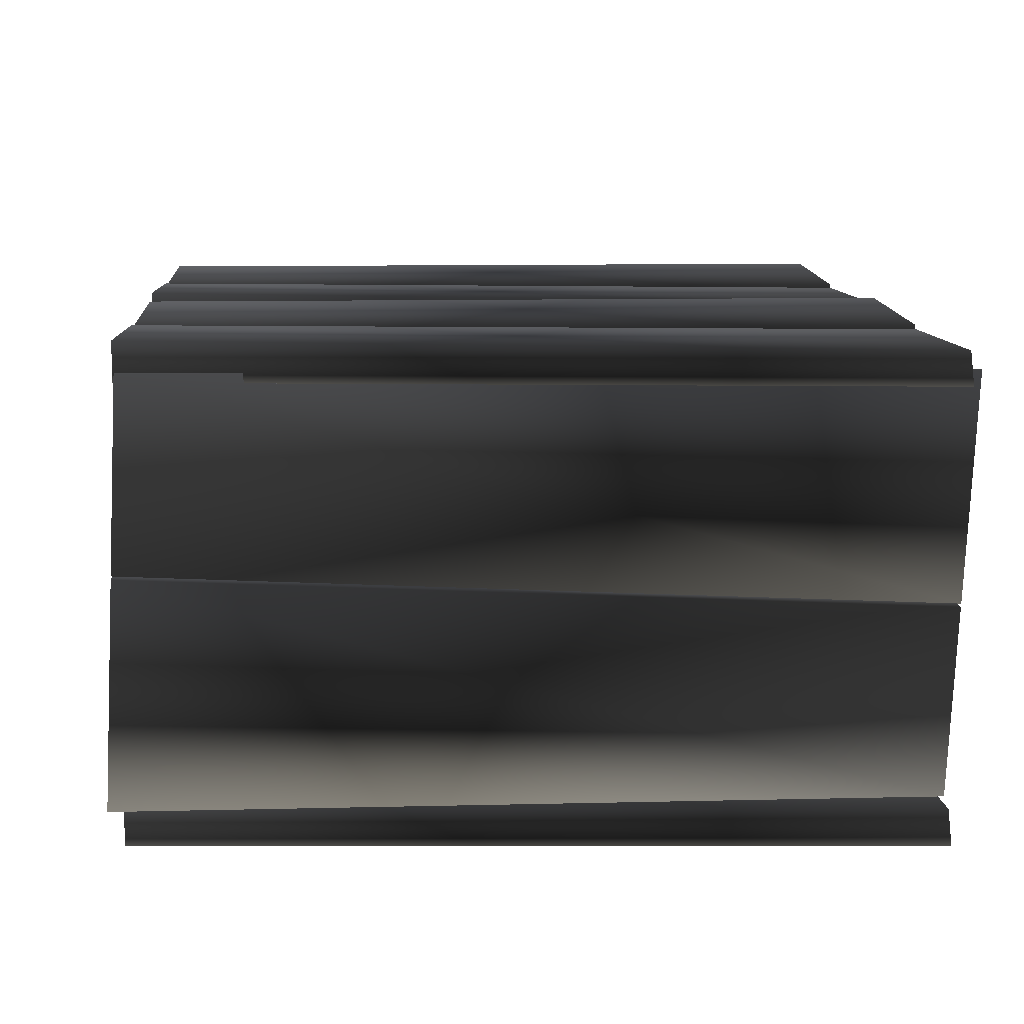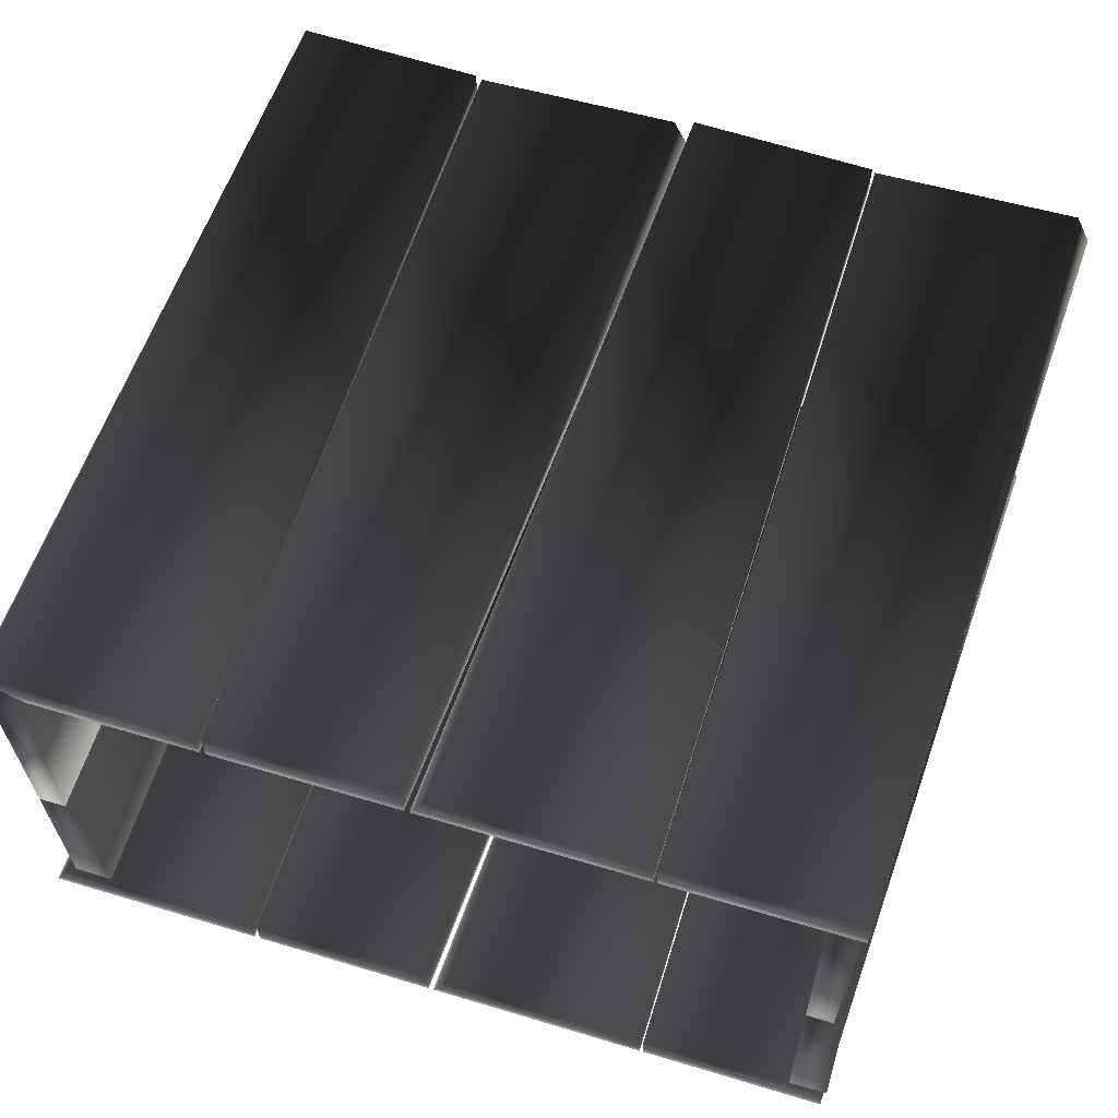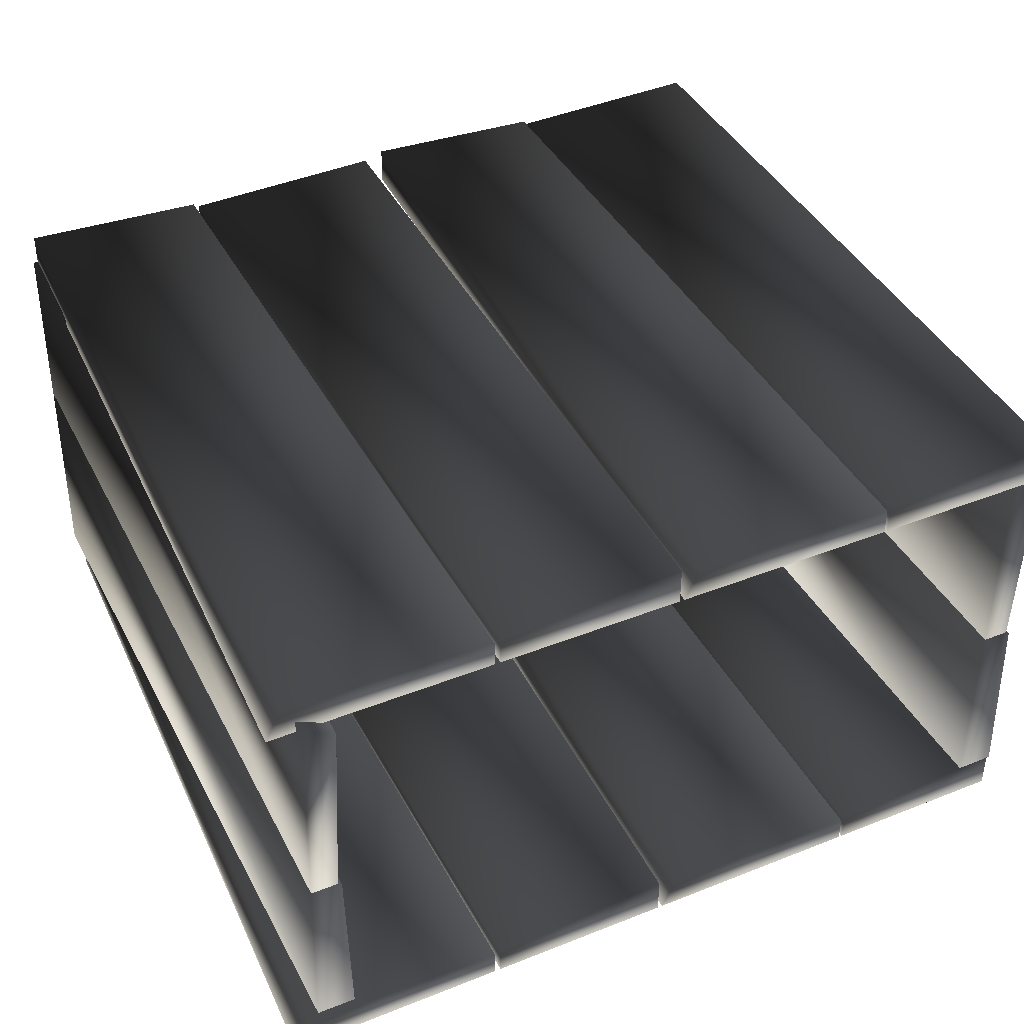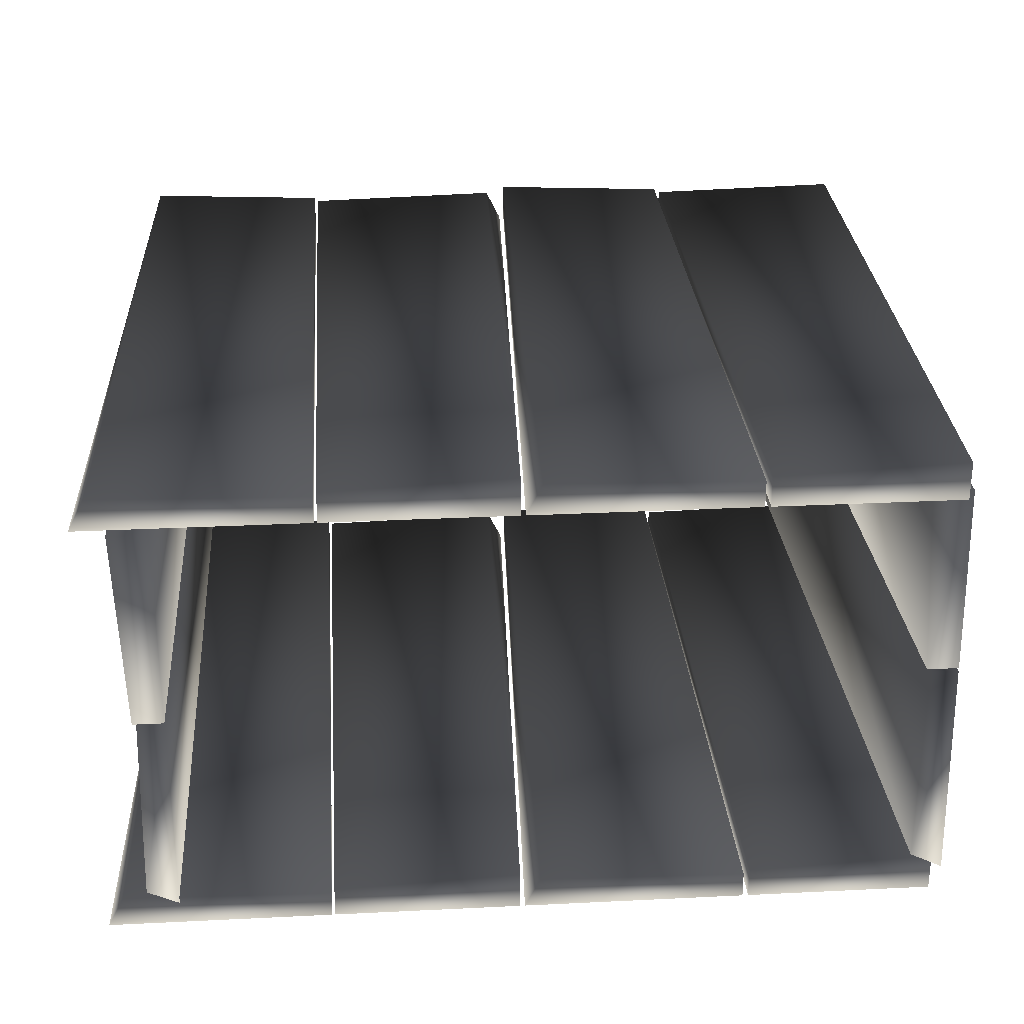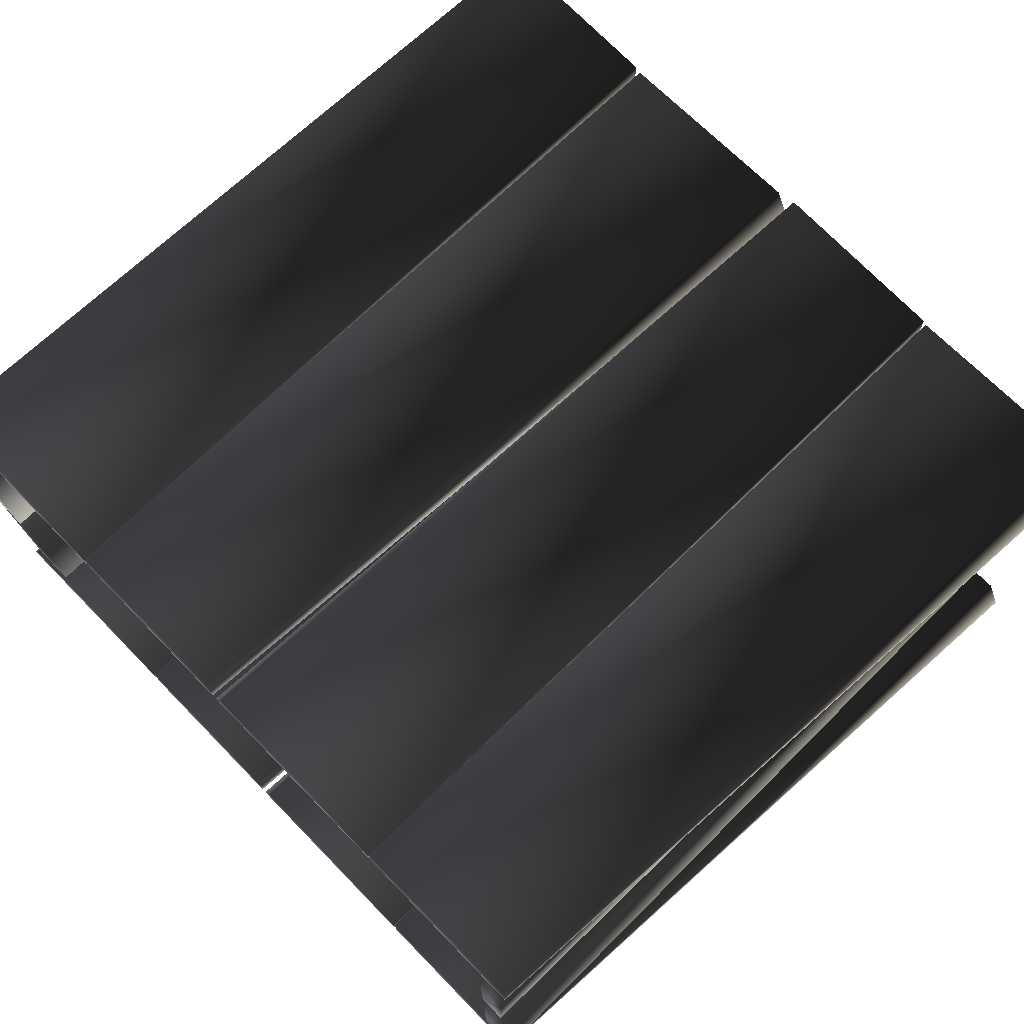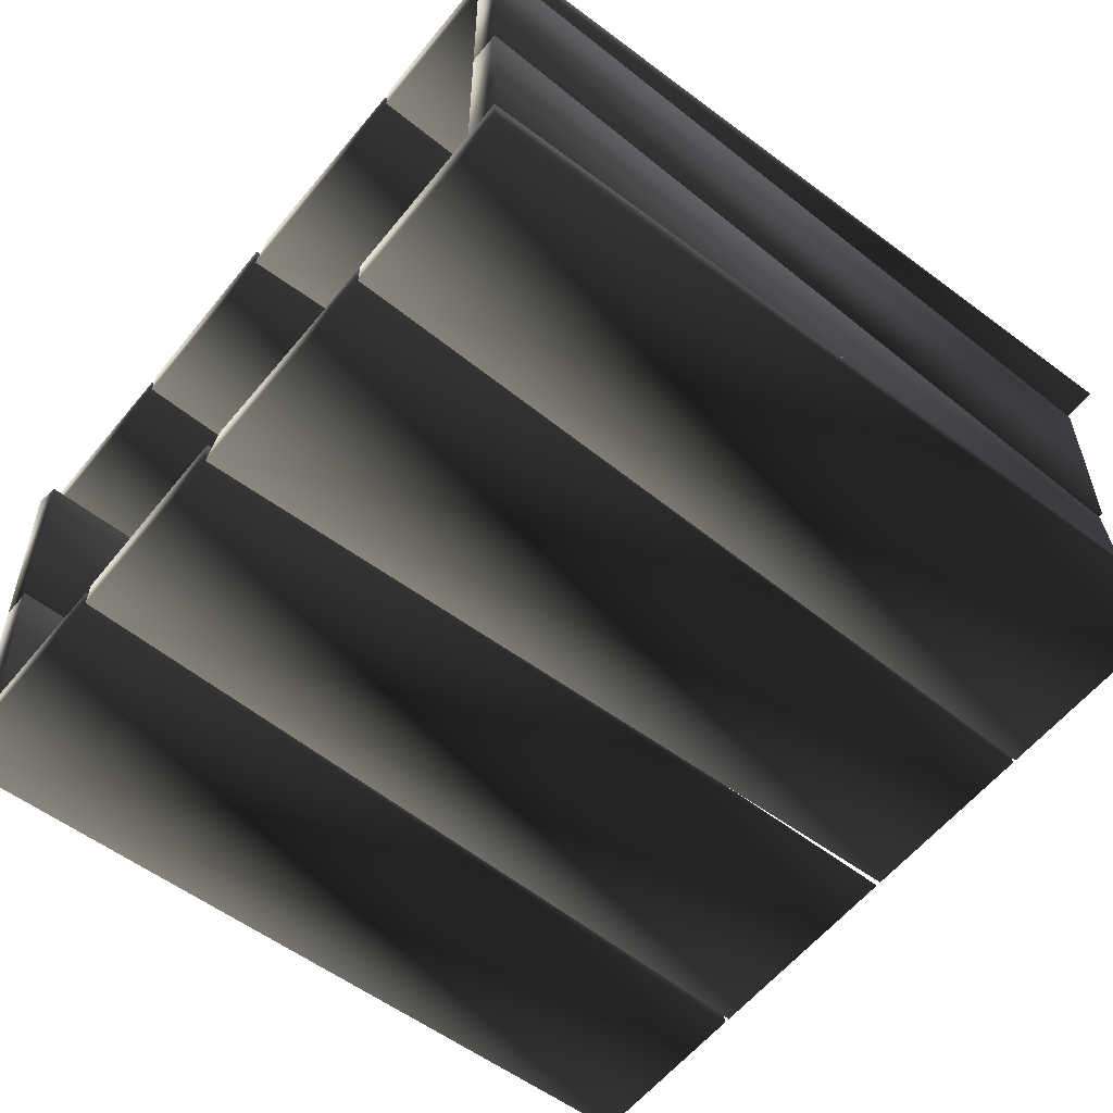
<metadata>
{"format":"obj","ext":"obj","renderer":"f3d","projection":"perspective","resolution":1024,"background":"white","views":[{"elev":11.5,"azim":-94.0,"up":"+Y"},{"elev":59.5,"azim":17.2,"up":"+Y"},{"elev":40.3,"azim":-26.0,"up":"+Y"},{"elev":28.1,"azim":175.7,"up":"+Y"},{"elev":70.6,"azim":45.7,"up":"+Y"},{"elev":-60.2,"azim":50.6,"up":"+Y"}]}
</metadata>
<code>
v  5.129 0.4671 18.28
v  5.129 -0.7694 18.27
v  5.129 -0.4643 -18.28
v  5.129 0.9587 -18.27
v  -3.47 -0.4643 -18.28
v  -3.47 1.322 -18.26
v  -5.129 -0.7694 18.27
v  -4.401 0.6921 18.28
v  -2.583 -10.6 18.46
v  -3.838 -10.6 18.45
v  -3.729 -8.793 -18.61
v  -2.284 -8.797 -18.61
v  -3.705 -0.0705 -18.19
v  -1.891 -0.0757 -18.18
v  -3.81 -0.1957 18.96
v  -2.328 -0.9387 18.93
v  -2.474 -8.954 -18.62
v  -3.729 -8.951 -18.62
v  -3.839 -10.76 18.45
v  -2.394 -10.76 18.45
v  -3.862 -19.48 18.02
v  -2.049 -19.49 18.03
v  -3.758 -19.36 -19.13
v  -2.271 -18.62 -19.09
v  32.83 -10.3 -18.36
v  31.6 -10.3 -18.36
v  31.6 -10.61 18.19
v  33.02 -10.61 18.19
v  31.6 -19.6 18.11
v  33.38 -19.6 18.11
v  31.6 -19.97 -18.44
v  33.06 -19.28 -18.44
v  32.83 -10.46 18.19
v  31.6 -10.46 18.19
v  31.6 -10.16 -18.36
v  33.02 -10.16 -18.36
v  31.6 -0.7625 -18.28
v  33.38 -0.7625 -18.28
v  31.6 -0.7959 18.27
v  33.06 -0.7863 18.27
v  5.402 0.7722 -18.27
v  5.402 -0.4643 -18.28
v  5.402 -0.7694 18.27
v  5.402 0.6535 18.28
v  14 -0.7694 18.27
v  14 1.017 18.28
v  15.66 -0.4643 -18.28
v  14.93 0.9972 -18.27
v  24.49 0.4671 18.28
v  24.49 -0.7694 18.27
v  24.49 -0.4643 -18.28
v  24.49 0.9587 -18.27
v  15.89 -0.4643 -18.28
v  15.89 1.322 -18.26
v  14.23 -0.7694 18.27
v  14.96 0.6921 18.28
v  24.64 0.7722 -18.27
v  24.64 -0.4643 -18.28
v  24.64 -0.7694 18.27
v  24.64 0.6535 18.28
v  33.24 -0.7694 18.27
v  33.24 1.017 18.28
v  34.9 -0.4643 -18.28
v  34.17 0.9972 -18.27
v  24.64 -19.81 -18.44
v  24.64 -21.05 -18.45
v  24.64 -21.35 18.1
v  24.64 -19.93 18.11
v  33.24 -21.35 18.1
v  33.24 -19.57 18.11
v  34.9 -21.05 -18.45
v  34.17 -19.59 -18.44
v  24.49 -20.12 18.11
v  24.49 -21.35 18.1
v  24.49 -21.05 -18.45
v  24.49 -19.63 -18.44
v  15.89 -21.05 -18.45
v  15.89 -19.26 -18.44
v  14.23 -21.35 18.1
v  14.96 -19.89 18.11
v  5.402 -19.81 -18.44
v  5.402 -21.05 -18.45
v  5.402 -21.35 18.1
v  5.402 -19.93 18.11
v  14 -21.35 18.1
v  14 -19.57 18.11
v  15.66 -21.05 -18.45
v  14.93 -19.59 -18.44
v  5.129 -20.12 18.11
v  5.129 -21.35 18.1
v  5.129 -21.05 -18.45
v  5.129 -19.63 -18.44
v  -3.47 -21.05 -18.45
v  -3.47 -19.26 -18.44
v  -5.129 -21.35 18.1
v  -4.401 -19.89 18.11
o Cube_248
g Cube_248
f 1 2 3 4
f 4 3 5 6
f 6 5 7 8
f 8 7 2 1
f 4 6 8 1
f 5 3 2 7
f 9 10 11 12
f 12 11 13 14
f 14 13 15 16
f 16 15 10 9
f 12 14 16 9
f 13 11 10 15
f 17 18 19 20
f 20 19 21 22
f 22 21 23 24
f 24 23 18 17
f 20 22 24 17
f 21 19 18 23
f 25 26 27 28
f 28 27 29 30
f 30 29 31 32
f 32 31 26 25
f 28 30 32 25
f 29 27 26 31
f 33 34 35 36
f 36 35 37 38
f 38 37 39 40
f 40 39 34 33
f 36 38 40 33
f 37 35 34 39
f 41 42 43 44
f 44 43 45 46
f 46 45 47 48
f 48 47 42 41
f 44 46 48 41
f 45 43 42 47
f 49 50 51 52
f 52 51 53 54
f 54 53 55 56
f 56 55 50 49
f 52 54 56 49
f 53 51 50 55
f 57 58 59 60
f 60 59 61 62
f 62 61 63 64
f 64 63 58 57
f 60 62 64 57
f 61 59 58 63
f 65 66 67 68
f 68 67 69 70
f 70 69 71 72
f 72 71 66 65
f 68 70 72 65
f 69 67 66 71
f 73 74 75 76
f 76 75 77 78
f 78 77 79 80
f 80 79 74 73
f 76 78 80 73
f 77 75 74 79
f 81 82 83 84
f 84 83 85 86
f 86 85 87 88
f 88 87 82 81
f 84 86 88 81
f 85 83 82 87
f 89 90 91 92
f 92 91 93 94
f 94 93 95 96
f 96 95 90 89
f 92 94 96 89
f 93 91 90 95

</code>
